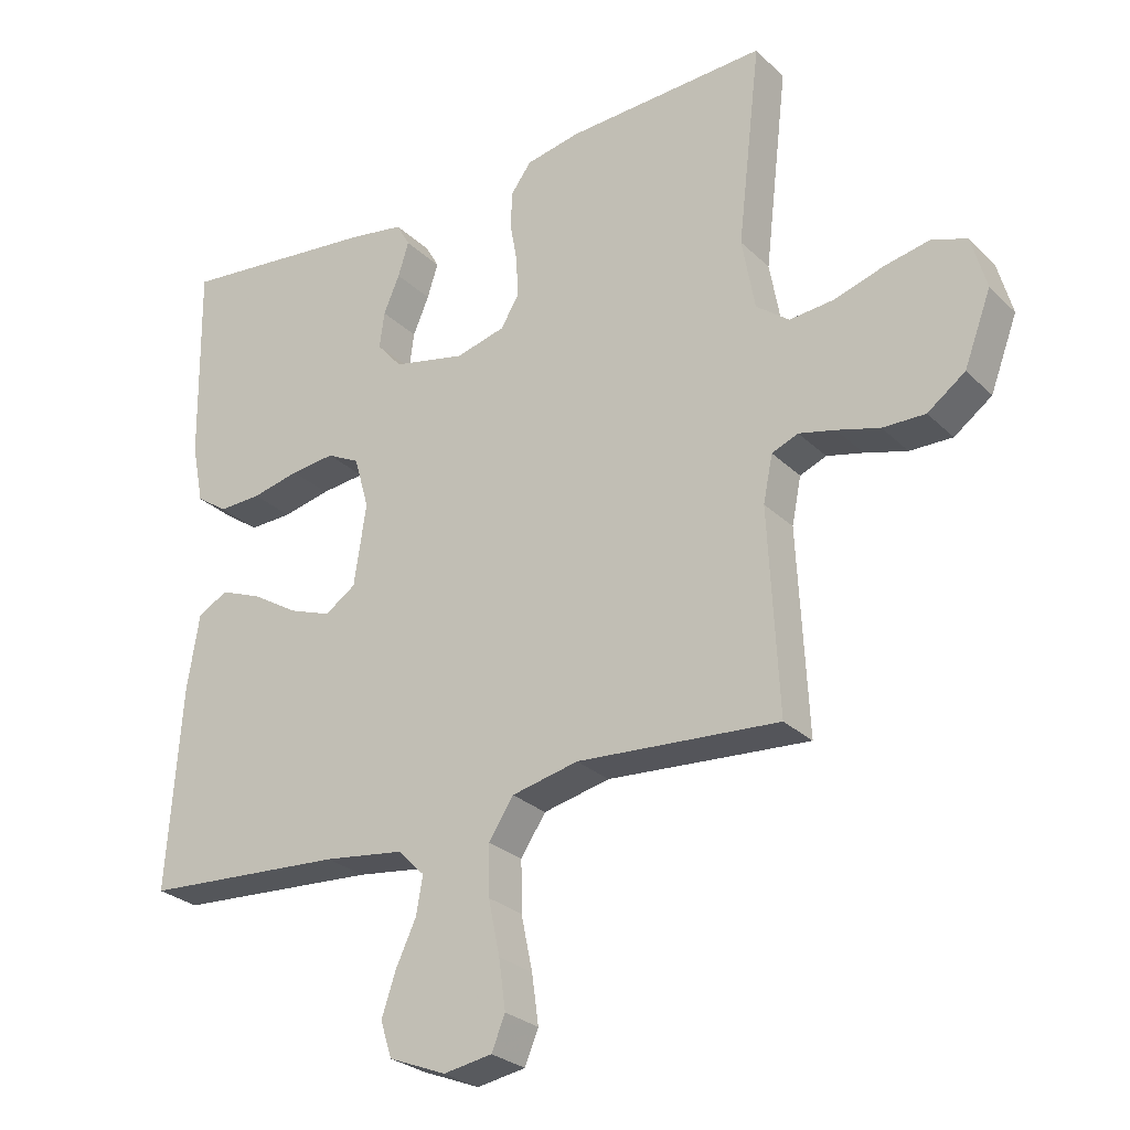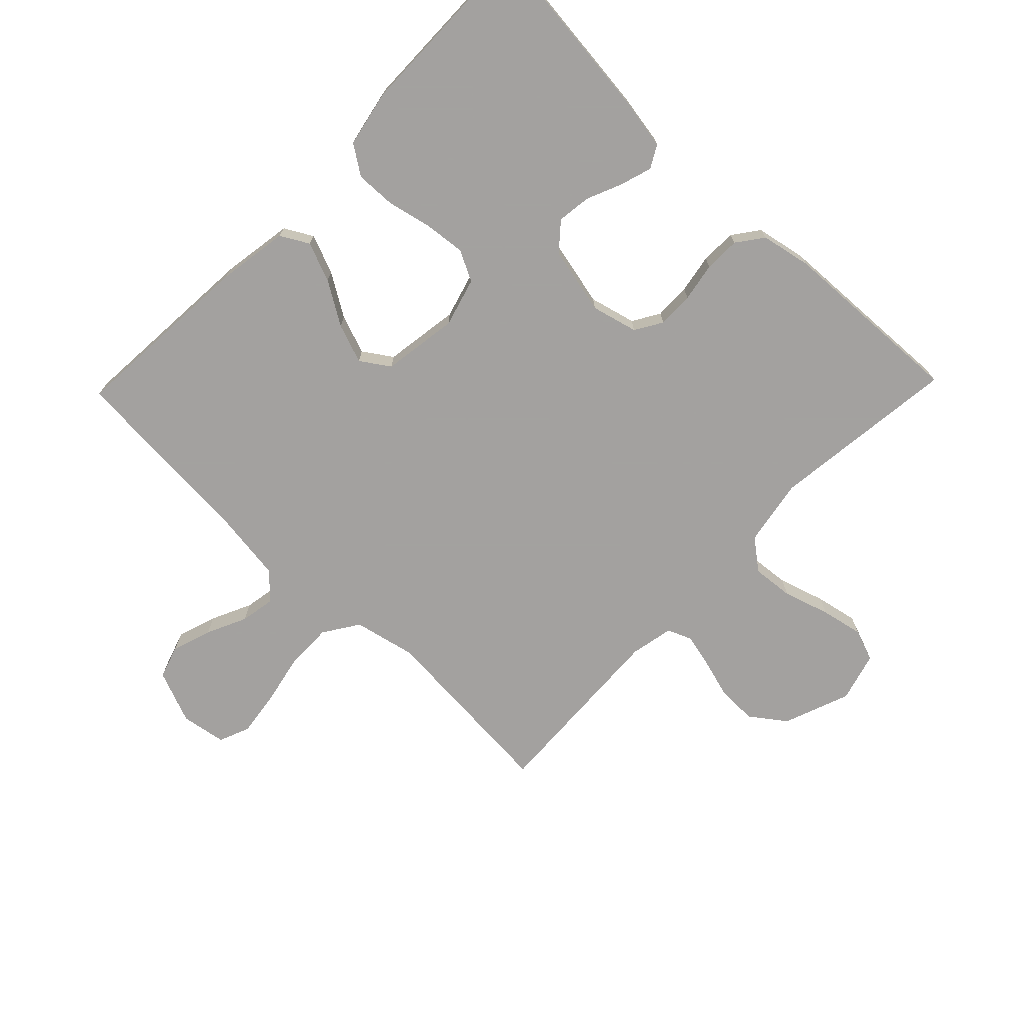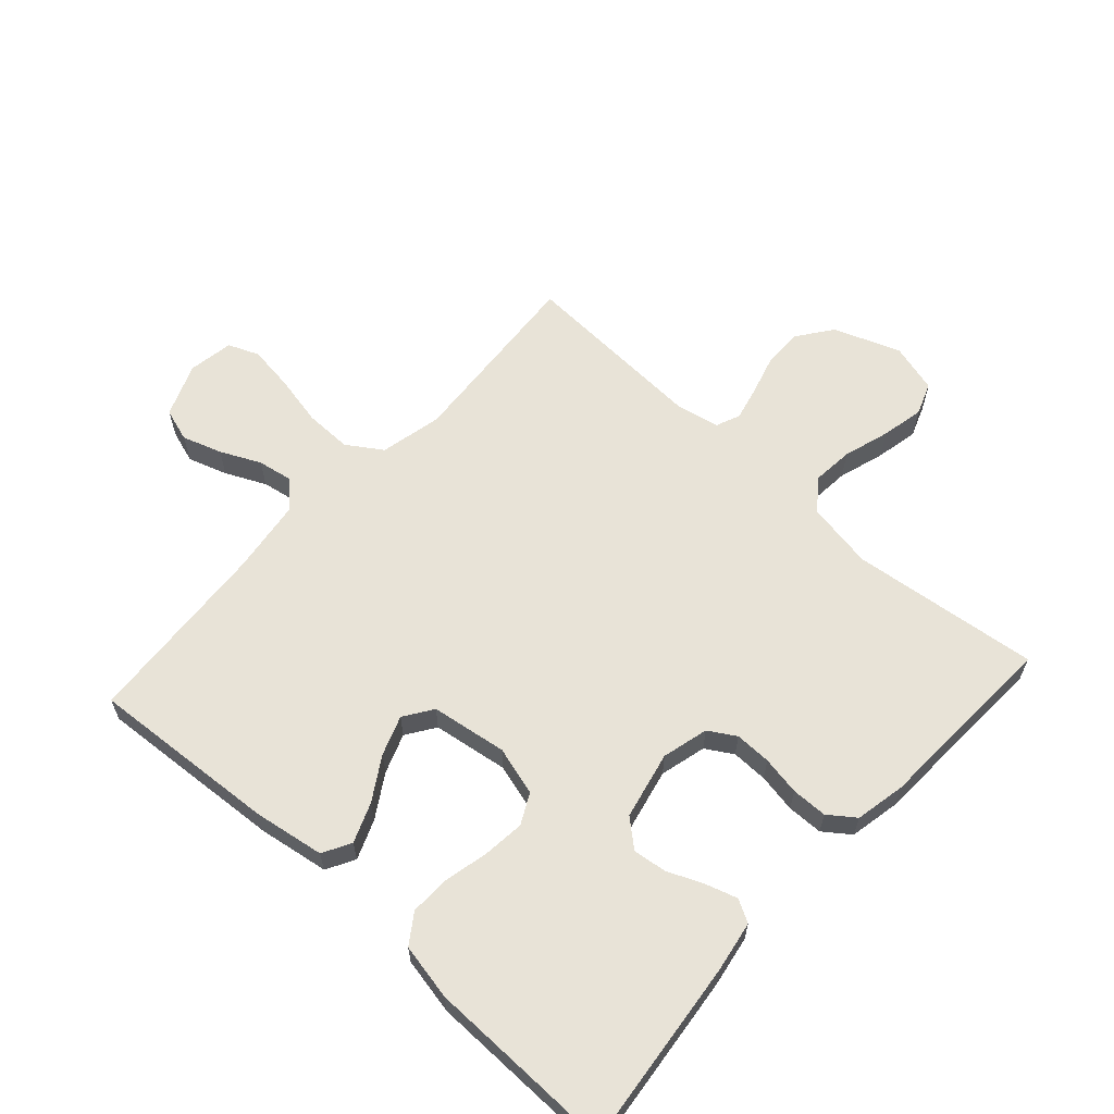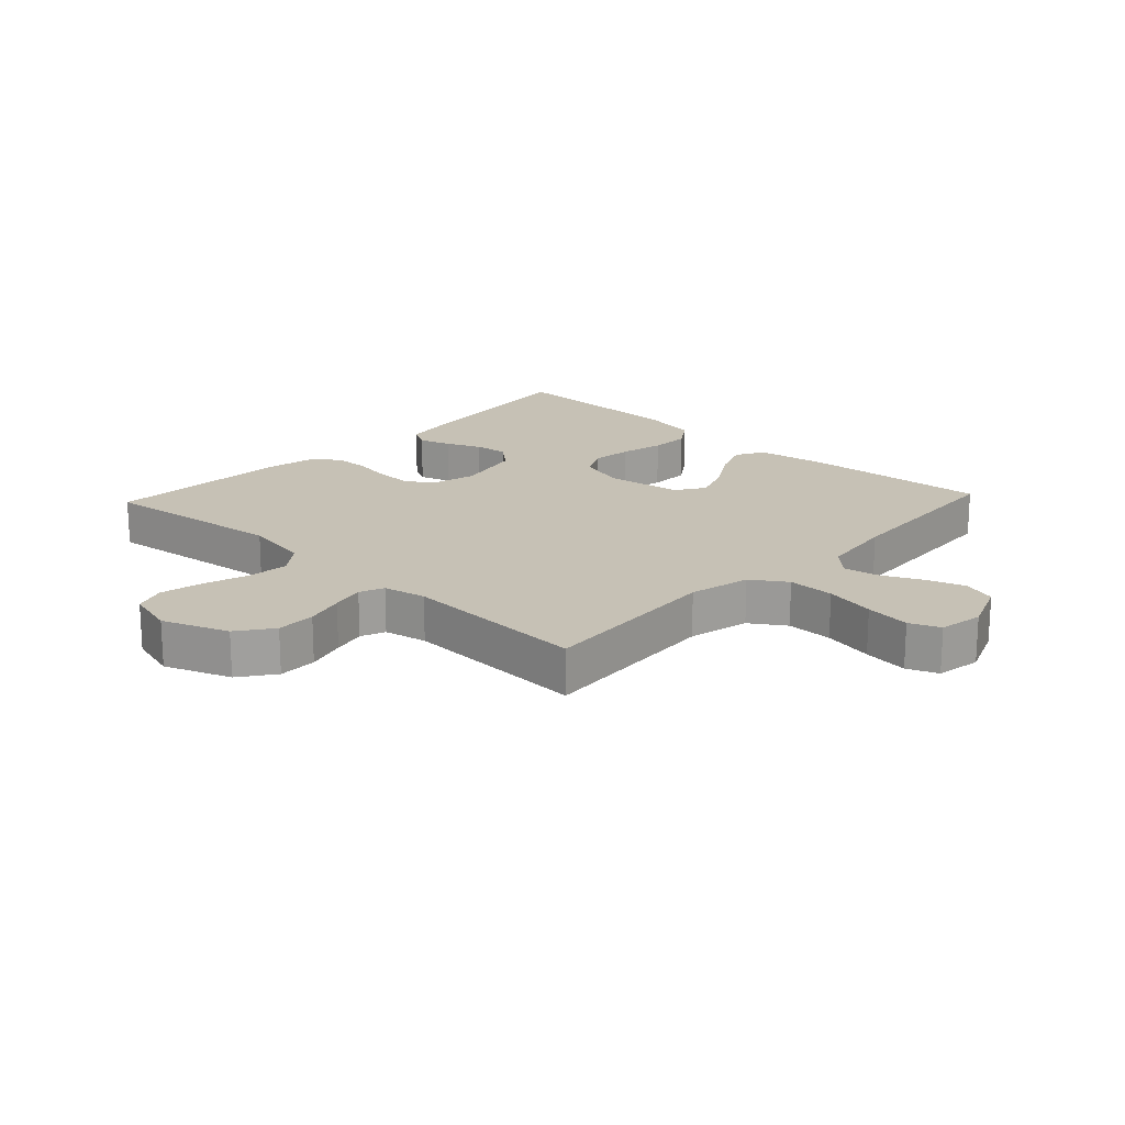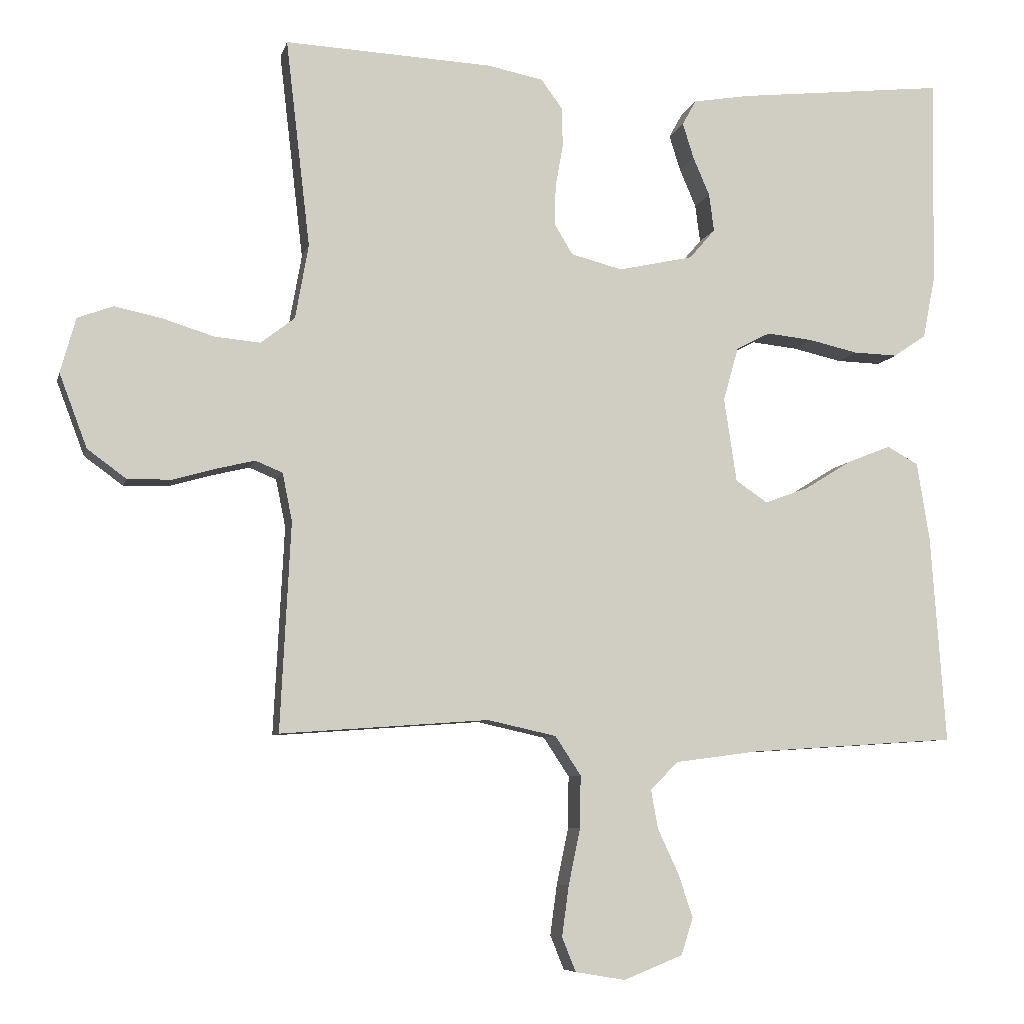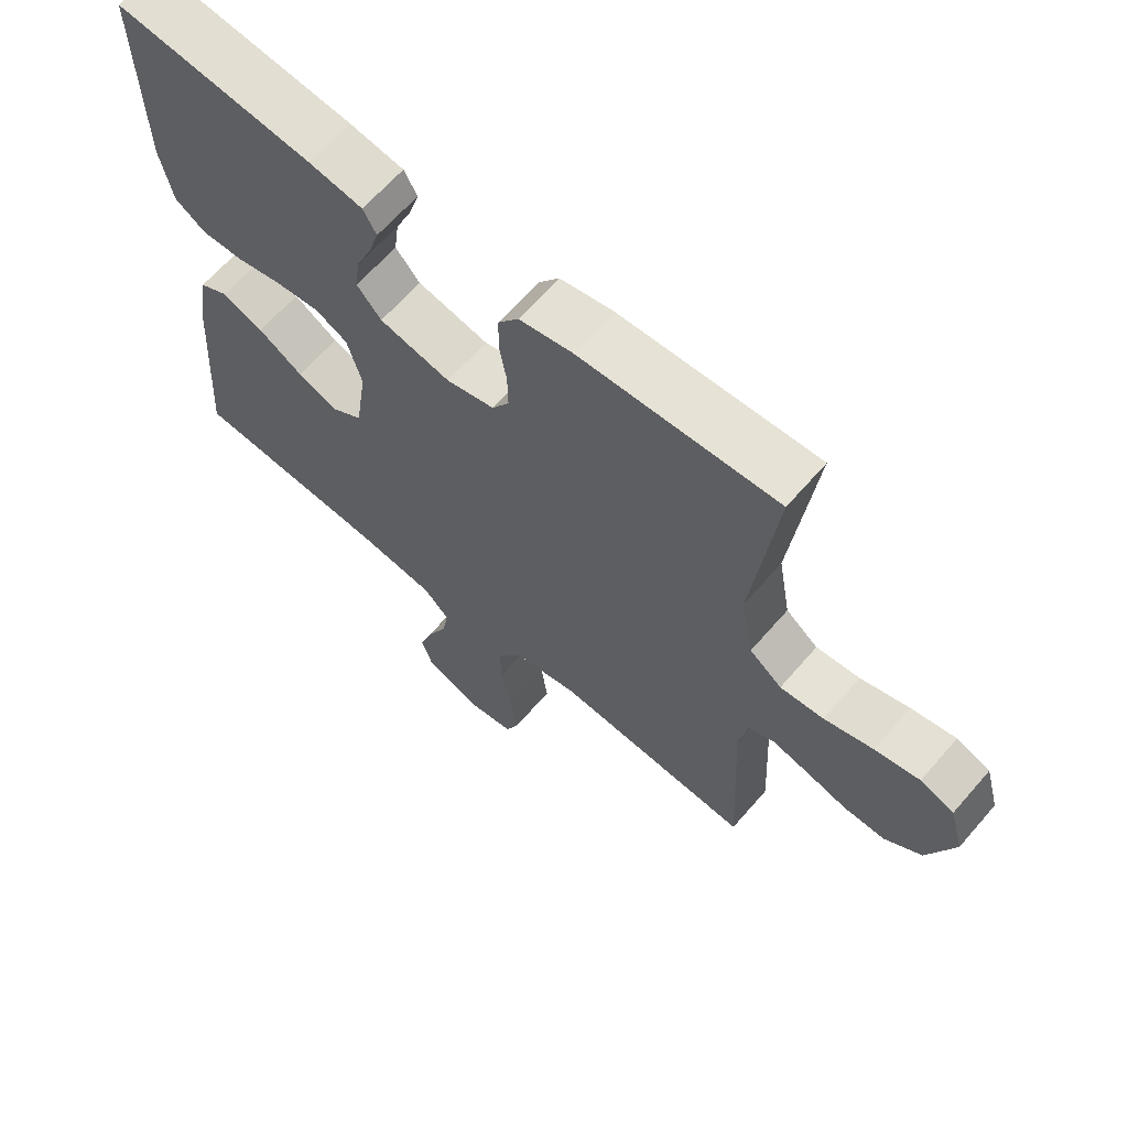
<metadata>
{"format":"obj","ext":"obj","renderer":"f3d","projection":"perspective","resolution":1024,"background":"white","views":[{"elev":-27.3,"azim":35.0,"up":"+Z"},{"elev":-72.3,"azim":-44.0,"up":"+Y"},{"elev":62.1,"azim":-47.8,"up":"+Y"},{"elev":18.8,"azim":133.1,"up":"+Y"},{"elev":-7.3,"azim":167.0,"up":"+Z"},{"elev":64.7,"azim":40.9,"up":"+Z"}]}
</metadata>
<code>
v 0.5 0.07 0.5
v 0.465 0.07 0.2
v 0.484 0.07 0.093
v 0.533 0.07 0.055
v 0.599 0.07 0.061
v 0.673 0.07 0.084
v 0.741 0.07 0.098
v 0.792 0.07 0.079
v 0.814 0.07 0
v 0.774 0.07 -0.106
v 0.718 0.07 -0.147
v 0.655 0.07 -0.146
v 0.592 0.07 -0.128
v 0.538 0.07 -0.115
v 0.499 0.07 -0.131
v 0.485 0.07 -0.2
v 0.5 0.07 -0.5
v 0.2 0.07 -0.478
v 0.101 0.07 -0.5
v 0.064 0.07 -0.556
v 0.065 0.07 -0.631
v 0.082 0.07 -0.712
v 0.092 0.07 -0.785
v 0.072 0.07 -0.834
v 0 0.07 -0.846
v -0.085 0.07 -0.812
v -0.102 0.07 -0.759
v -0.081 0.07 -0.696
v -0.051 0.07 -0.632
v -0.041 0.07 -0.576
v -0.081 0.07 -0.536
v -0.2 0.07 -0.52
v -0.5 0.07 -0.5
v -0.479 0.07 -0.2
v -0.461 0.07 -0.087
v -0.416 0.07 -0.062
v -0.353 0.07 -0.087
v -0.285 0.07 -0.129
v -0.222 0.07 -0.152
v -0.176 0.07 -0.121
v -0.158 0.07 0
v -0.18 0.07 0.078
v -0.229 0.07 0.103
v -0.295 0.07 0.096
v -0.366 0.07 0.08
v -0.43 0.07 0.078
v -0.477 0.07 0.11
v -0.495 0.07 0.2
v -0.5 0.07 0.5
v -0.2 0.07 0.467
v -0.118 0.07 0.453
v -0.098 0.07 0.417
v -0.114 0.07 0.366
v -0.138 0.07 0.31
v -0.145 0.07 0.256
v -0.108 0.07 0.213
v 0 0.07 0.189
v 0.074 0.07 0.208
v 0.1 0.07 0.251
v 0.099 0.07 0.309
v 0.088 0.07 0.371
v 0.089 0.07 0.428
v 0.12 0.07 0.47
v 0.2 0.07 0.486
v 0.5 0 0.5
v 0.465 0 0.2
v 0.484 0 0.093
v 0.533 0 0.055
v 0.599 0 0.061
v 0.673 0 0.084
v 0.741 0 0.098
v 0.792 0 0.079
v 0.814 0 0
v 0.774 0 -0.106
v 0.718 0 -0.147
v 0.655 0 -0.146
v 0.592 0 -0.128
v 0.538 0 -0.115
v 0.499 0 -0.131
v 0.485 0 -0.2
v 0.5 0 -0.5
v 0.2 0 -0.478
v 0.101 0 -0.5
v 0.064 0 -0.556
v 0.065 0 -0.631
v 0.082 0 -0.712
v 0.092 0 -0.785
v 0.072 0 -0.834
v 0 0 -0.846
v -0.085 0 -0.812
v -0.102 0 -0.759
v -0.081 0 -0.696
v -0.051 0 -0.632
v -0.041 0 -0.576
v -0.081 0 -0.536
v -0.2 0 -0.52
v -0.5 0 -0.5
v -0.479 0 -0.2
v -0.461 0 -0.087
v -0.416 0 -0.062
v -0.353 0 -0.087
v -0.285 0 -0.129
v -0.222 0 -0.152
v -0.176 0 -0.121
v -0.158 0 0
v -0.18 0 0.078
v -0.229 0 0.103
v -0.295 0 0.096
v -0.366 0 0.08
v -0.43 0 0.078
v -0.477 0 0.11
v -0.495 0 0.2
v -0.5 0 0.5
v -0.2 0 0.467
v -0.118 0 0.453
v -0.098 0 0.417
v -0.114 0 0.366
v -0.138 0 0.31
v -0.145 0 0.256
v -0.108 0 0.213
v 0 0 0.189
v 0.074 0 0.208
v 0.1 0 0.251
v 0.099 0 0.309
v 0.088 0 0.371
v 0.089 0 0.428
v 0.12 0 0.47
v 0.2 0 0.486
f 63 64 1 2
f 60 61 62 63
f 59 60 63 2
f 58 59 2 3
f 57 58 3 4
f 56 57 4
f 51 52 53 54
f 49 50 51 54
f 49 54 55
f 48 49 55 56
f 44 45 46 47
f 43 44 47 48
f 35 36 37 38
f 35 38 39
f 32 33 34 35
f 31 32 35 39
f 30 31 39 40
f 26 27 28 29
f 24 25 26 29
f 24 29 30
f 21 22 23 24
f 21 24 30 40
f 16 17 18
f 15 16 18 19
f 10 11 12 13
f 10 13 14
f 9 10 14
f 8 9 14 15
f 5 6 7 8
f 43 48 56 4
f 20 21 40 41
f 19 20 41 42
f 15 19 42
f 5 8 15
f 4 5 15
f 4 15 42 43
f 66 65 128 127
f 127 126 125 124
f 66 127 124 123
f 67 66 123 122
f 68 67 122 121
f 68 121 120
f 118 117 116 115
f 118 115 114 113
f 119 118 113
f 120 119 113 112
f 111 110 109 108
f 112 111 108 107
f 102 101 100 99
f 103 102 99
f 99 98 97 96
f 103 99 96 95
f 104 103 95 94
f 93 92 91 90
f 93 90 89 88
f 94 93 88
f 88 87 86 85
f 104 94 88 85
f 82 81 80
f 83 82 80 79
f 77 76 75 74
f 78 77 74
f 78 74 73
f 79 78 73 72
f 72 71 70 69
f 68 120 112 107
f 105 104 85 84
f 106 105 84 83
f 106 83 79
f 79 72 69
f 79 69 68
f 107 106 79 68
f 1 65 66 2
f 2 66 67 3
f 3 67 68 4
f 4 68 69 5
f 5 69 70 6
f 6 70 71 7
f 7 71 72 8
f 8 72 73 9
f 9 73 74 10
f 10 74 75 11
f 11 75 76 12
f 12 76 77 13
f 13 77 78 14
f 14 78 79 15
f 15 79 80 16
f 16 80 81 17
f 17 81 82 18
f 18 82 83 19
f 19 83 84 20
f 20 84 85 21
f 21 85 86 22
f 22 86 87 23
f 23 87 88 24
f 24 88 89 25
f 25 89 90 26
f 26 90 91 27
f 27 91 92 28
f 28 92 93 29
f 29 93 94 30
f 30 94 95 31
f 31 95 96 32
f 32 96 97 33
f 33 97 98 34
f 34 98 99 35
f 35 99 100 36
f 36 100 101 37
f 37 101 102 38
f 38 102 103 39
f 39 103 104 40
f 40 104 105 41
f 41 105 106 42
f 42 106 107 43
f 43 107 108 44
f 44 108 109 45
f 45 109 110 46
f 46 110 111 47
f 47 111 112 48
f 48 112 113 49
f 49 113 114 50
f 50 114 115 51
f 51 115 116 52
f 52 116 117 53
f 53 117 118 54
f 54 118 119 55
f 55 119 120 56
f 56 120 121 57
f 57 121 122 58
f 58 122 123 59
f 59 123 124 60
f 60 124 125 61
f 61 125 126 62
f 62 126 127 63
f 63 127 128 64
f 64 128 65 1

</code>
